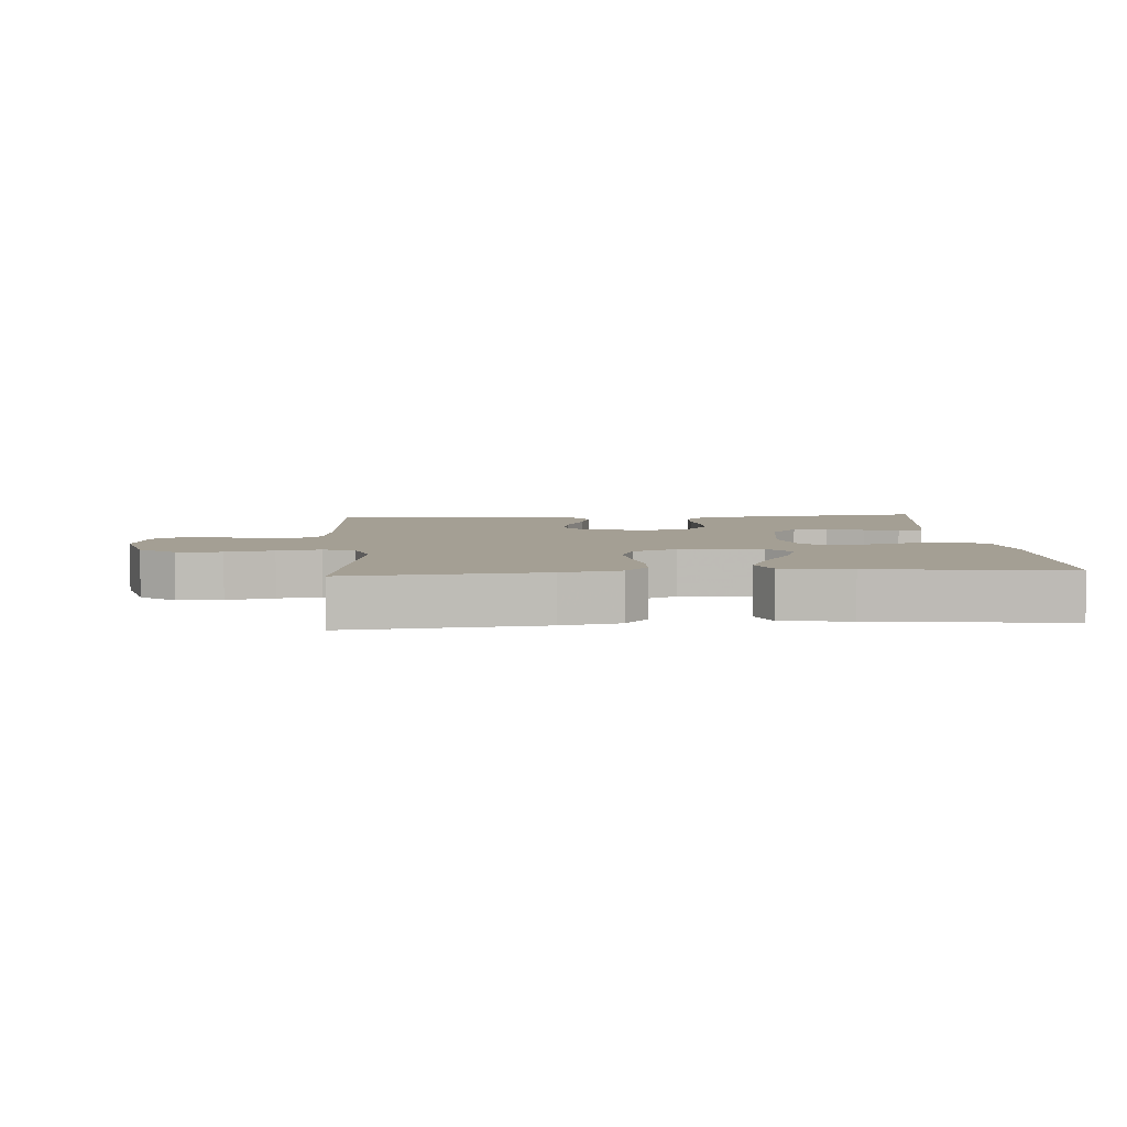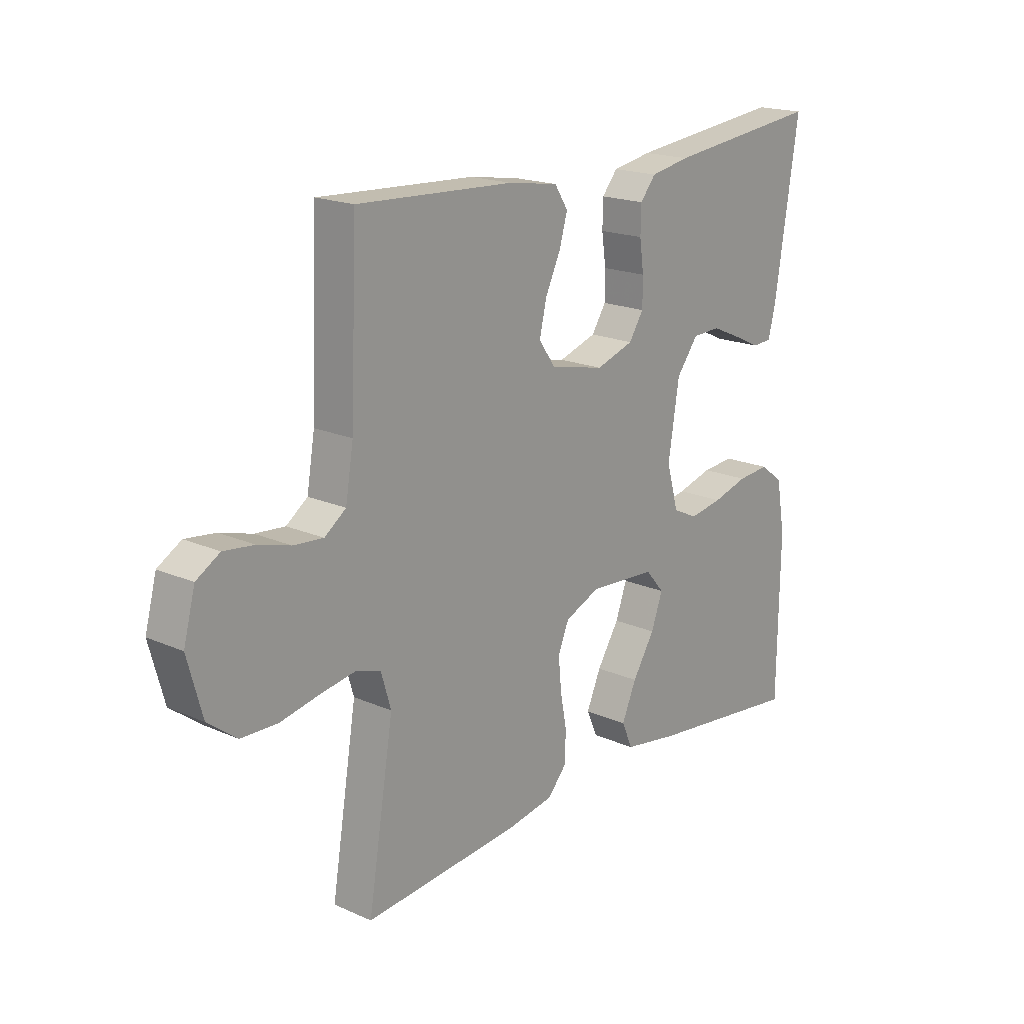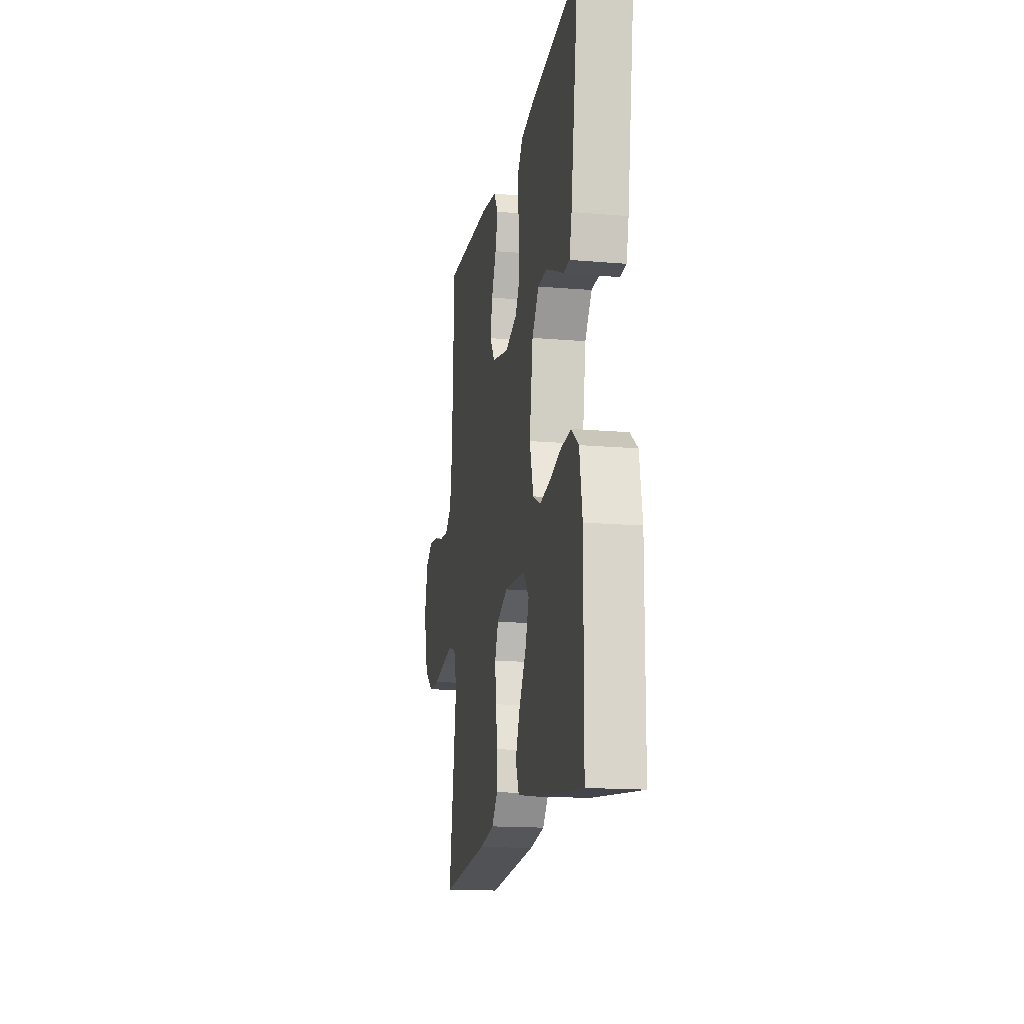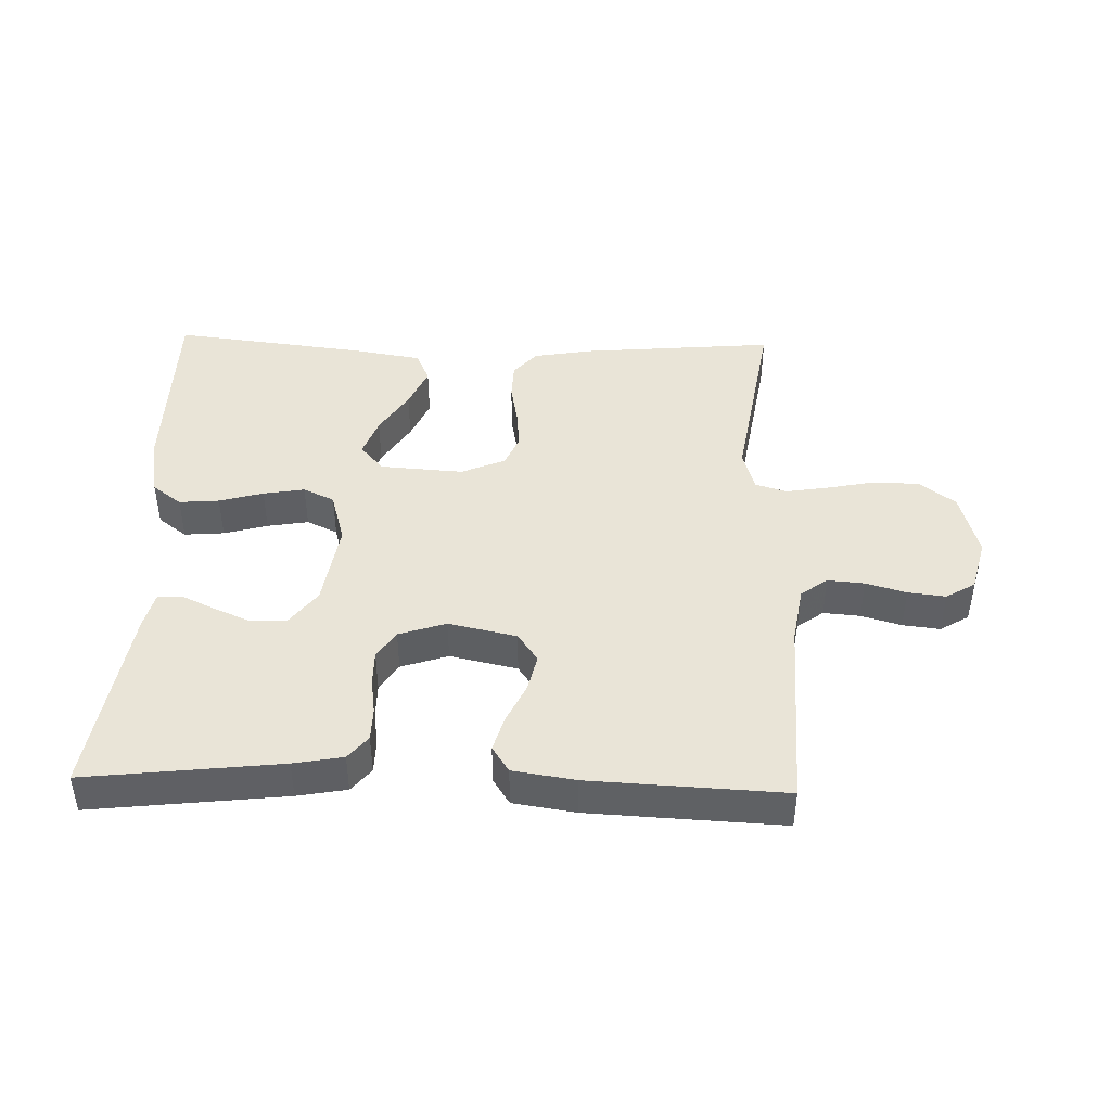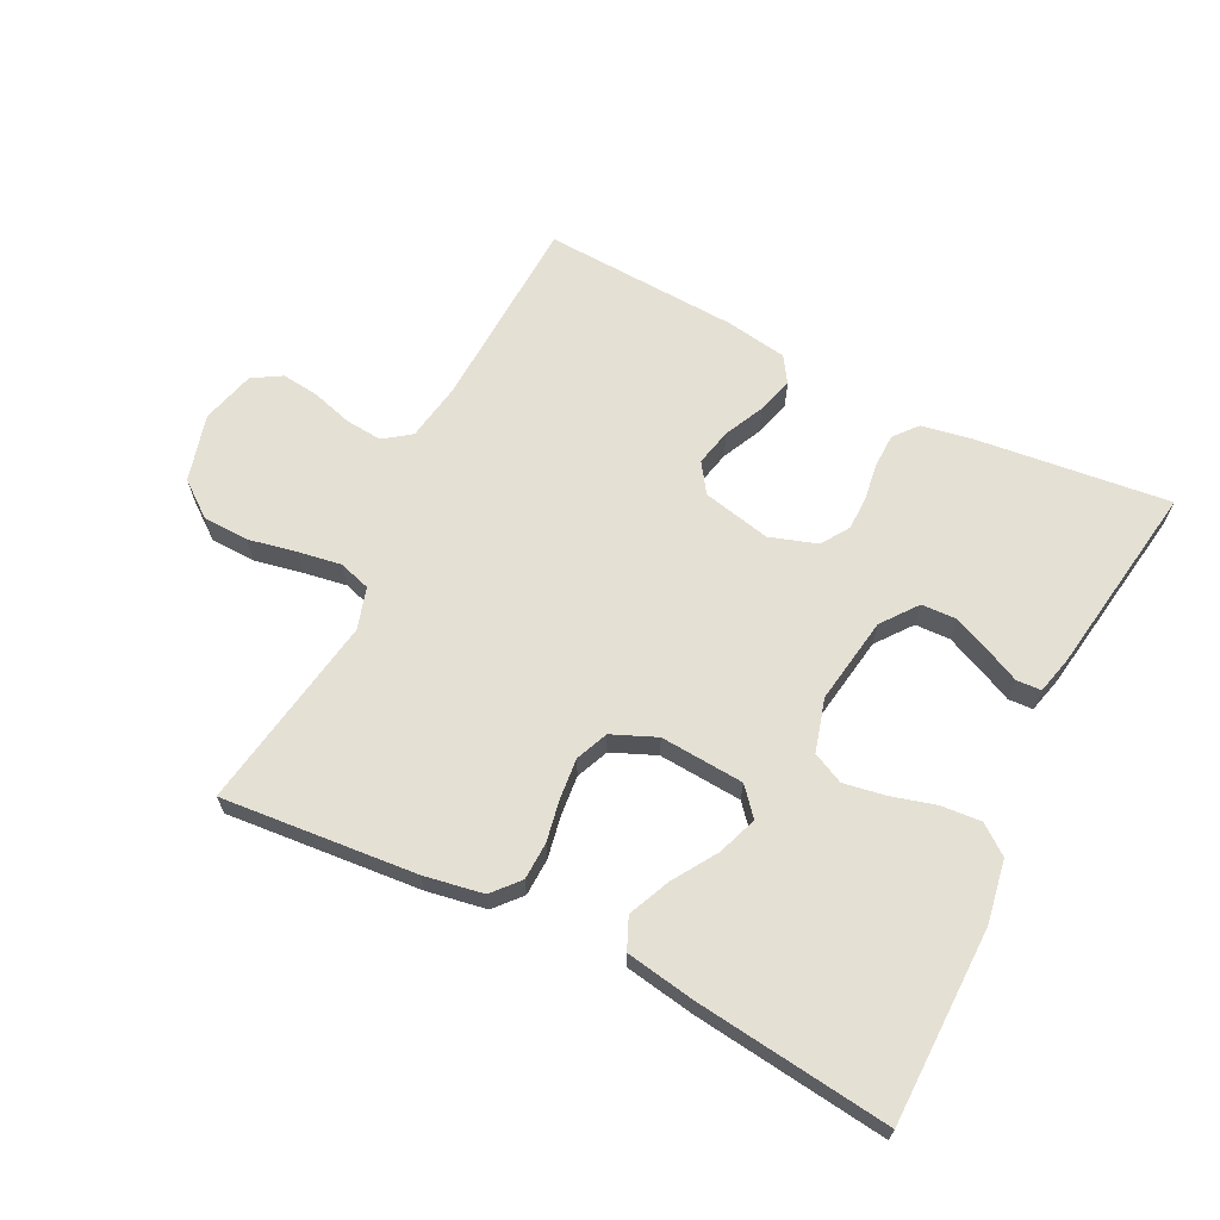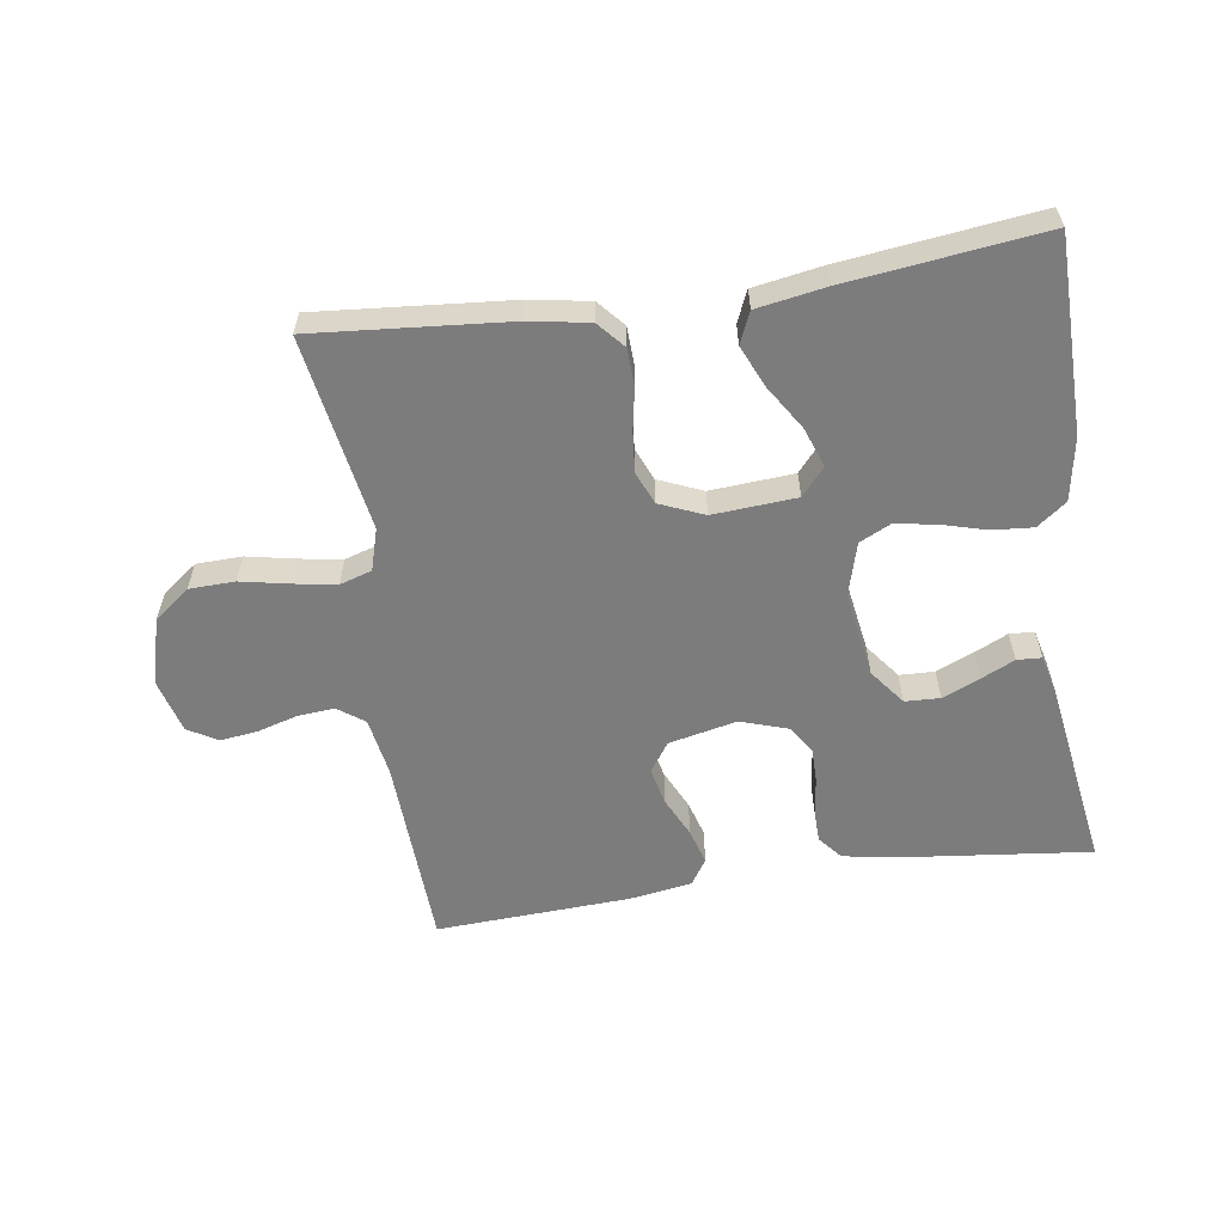
<metadata>
{"format":"obj","ext":"obj","renderer":"f3d","projection":"perspective","resolution":1024,"background":"white","views":[{"elev":5.6,"azim":175.6,"up":"+Y"},{"elev":18.7,"azim":130.1,"up":"+Z"},{"elev":-16.0,"azim":-100.0,"up":"+Z"},{"elev":43.5,"azim":1.6,"up":"+Y"},{"elev":65.6,"azim":-153.4,"up":"+Y"},{"elev":-58.8,"azim":-171.5,"up":"+Y"}]}
</metadata>
<code>
v -0.5 0.07 -0.5
v -0.503 0.07 -0.2
v -0.486 0.07 -0.103
v -0.441 0.07 -0.069
v -0.379 0.07 -0.074
v -0.311 0.07 -0.093
v -0.247 0.07 -0.104
v -0.199 0.07 -0.081
v -0.176 0.07 0
v -0.197 0.07 0.134
v -0.239 0.07 0.189
v -0.293 0.07 0.191
v -0.351 0.07 0.166
v -0.402 0.07 0.142
v -0.44 0.07 0.144
v -0.454 0.07 0.2
v -0.5 0.07 0.5
v -0.2 0.07 0.466
v -0.124 0.07 0.452
v -0.094 0.07 0.416
v -0.093 0.07 0.365
v -0.101 0.07 0.308
v -0.101 0.07 0.255
v -0.073 0.07 0.212
v 0 0.07 0.188
v 0.105 0.07 0.211
v 0.136 0.07 0.256
v 0.123 0.07 0.314
v 0.094 0.07 0.375
v 0.078 0.07 0.43
v 0.104 0.07 0.47
v 0.2 0.07 0.485
v 0.5 0.07 0.5
v 0.513 0.07 0.2
v 0.528 0.07 0.11
v 0.569 0.07 0.08
v 0.626 0.07 0.085
v 0.688 0.07 0.103
v 0.746 0.07 0.11
v 0.791 0.07 0.083
v 0.813 0.07 0
v 0.785 0.07 -0.103
v 0.73 0.07 -0.145
v 0.66 0.07 -0.147
v 0.586 0.07 -0.132
v 0.519 0.07 -0.121
v 0.47 0.07 -0.136
v 0.451 0.07 -0.2
v 0.5 0.07 -0.5
v 0.2 0.07 -0.474
v 0.109 0.07 -0.458
v 0.073 0.07 -0.417
v 0.071 0.07 -0.359
v 0.083 0.07 -0.295
v 0.089 0.07 -0.233
v 0.068 0.07 -0.183
v 0 0.07 -0.154
v -0.129 0.07 -0.163
v -0.165 0.07 -0.205
v -0.143 0.07 -0.266
v -0.1 0.07 -0.334
v -0.072 0.07 -0.398
v -0.093 0.07 -0.446
v -0.2 0.07 -0.464
v -0.5 0 -0.5
v -0.503 0 -0.2
v -0.486 0 -0.103
v -0.441 0 -0.069
v -0.379 0 -0.074
v -0.311 0 -0.093
v -0.247 0 -0.104
v -0.199 0 -0.081
v -0.176 0 0
v -0.197 0 0.134
v -0.239 0 0.189
v -0.293 0 0.191
v -0.351 0 0.166
v -0.402 0 0.142
v -0.44 0 0.144
v -0.454 0 0.2
v -0.5 0 0.5
v -0.2 0 0.466
v -0.124 0 0.452
v -0.094 0 0.416
v -0.093 0 0.365
v -0.101 0 0.308
v -0.101 0 0.255
v -0.073 0 0.212
v 0 0 0.188
v 0.105 0 0.211
v 0.136 0 0.256
v 0.123 0 0.314
v 0.094 0 0.375
v 0.078 0 0.43
v 0.104 0 0.47
v 0.2 0 0.485
v 0.5 0 0.5
v 0.513 0 0.2
v 0.528 0 0.11
v 0.569 0 0.08
v 0.626 0 0.085
v 0.688 0 0.103
v 0.746 0 0.11
v 0.791 0 0.083
v 0.813 0 0
v 0.785 0 -0.103
v 0.73 0 -0.145
v 0.66 0 -0.147
v 0.586 0 -0.132
v 0.519 0 -0.121
v 0.47 0 -0.136
v 0.451 0 -0.2
v 0.5 0 -0.5
v 0.2 0 -0.474
v 0.109 0 -0.458
v 0.073 0 -0.417
v 0.071 0 -0.359
v 0.083 0 -0.295
v 0.089 0 -0.233
v 0.068 0 -0.183
v 0 0 -0.154
v -0.129 0 -0.163
v -0.165 0 -0.205
v -0.143 0 -0.266
v -0.1 0 -0.334
v -0.072 0 -0.398
v -0.093 0 -0.446
v -0.2 0 -0.464
f 60 61 62 63
f 59 60 63 64
f 51 52 53 54
f 51 54 55
f 48 49 50 51
f 47 48 51 55
f 46 47 55 56
f 42 43 44 45
f 42 45 46
f 41 42 46
f 37 38 39 40
f 36 37 40 41
f 31 32 33 34
f 31 34 35
f 28 29 30 31
f 27 28 31 35
f 26 27 35 36
f 19 20 21 22
f 19 22 23
f 18 19 23
f 17 18 23
f 16 17 23 24
f 13 14 15 16
f 12 13 16
f 11 12 16 24
f 3 4 5 6
f 3 6 7
f 2 3 7
f 59 64 1 2
f 58 59 2 7
f 57 58 7 8
f 41 46 56 57
f 41 57 8 9
f 25 26 36 41
f 25 41 9 10
f 10 11 24 25
f 127 126 125 124
f 128 127 124 123
f 118 117 116 115
f 119 118 115
f 115 114 113 112
f 119 115 112 111
f 120 119 111 110
f 109 108 107 106
f 110 109 106
f 110 106 105
f 104 103 102 101
f 105 104 101 100
f 98 97 96 95
f 99 98 95
f 95 94 93 92
f 99 95 92 91
f 100 99 91 90
f 86 85 84 83
f 87 86 83
f 87 83 82
f 87 82 81
f 88 87 81 80
f 80 79 78 77
f 80 77 76
f 88 80 76 75
f 70 69 68 67
f 71 70 67
f 71 67 66
f 66 65 128 123
f 71 66 123 122
f 72 71 122 121
f 121 120 110 105
f 73 72 121 105
f 105 100 90 89
f 74 73 105 89
f 89 88 75 74
f 1 65 66 2
f 2 66 67 3
f 3 67 68 4
f 4 68 69 5
f 5 69 70 6
f 6 70 71 7
f 7 71 72 8
f 8 72 73 9
f 9 73 74 10
f 10 74 75 11
f 11 75 76 12
f 12 76 77 13
f 13 77 78 14
f 14 78 79 15
f 15 79 80 16
f 16 80 81 17
f 17 81 82 18
f 18 82 83 19
f 19 83 84 20
f 20 84 85 21
f 21 85 86 22
f 22 86 87 23
f 23 87 88 24
f 24 88 89 25
f 25 89 90 26
f 26 90 91 27
f 27 91 92 28
f 28 92 93 29
f 29 93 94 30
f 30 94 95 31
f 31 95 96 32
f 32 96 97 33
f 33 97 98 34
f 34 98 99 35
f 35 99 100 36
f 36 100 101 37
f 37 101 102 38
f 38 102 103 39
f 39 103 104 40
f 40 104 105 41
f 41 105 106 42
f 42 106 107 43
f 43 107 108 44
f 44 108 109 45
f 45 109 110 46
f 46 110 111 47
f 47 111 112 48
f 48 112 113 49
f 49 113 114 50
f 50 114 115 51
f 51 115 116 52
f 52 116 117 53
f 53 117 118 54
f 54 118 119 55
f 55 119 120 56
f 56 120 121 57
f 57 121 122 58
f 58 122 123 59
f 59 123 124 60
f 60 124 125 61
f 61 125 126 62
f 62 126 127 63
f 63 127 128 64
f 64 128 65 1

</code>
